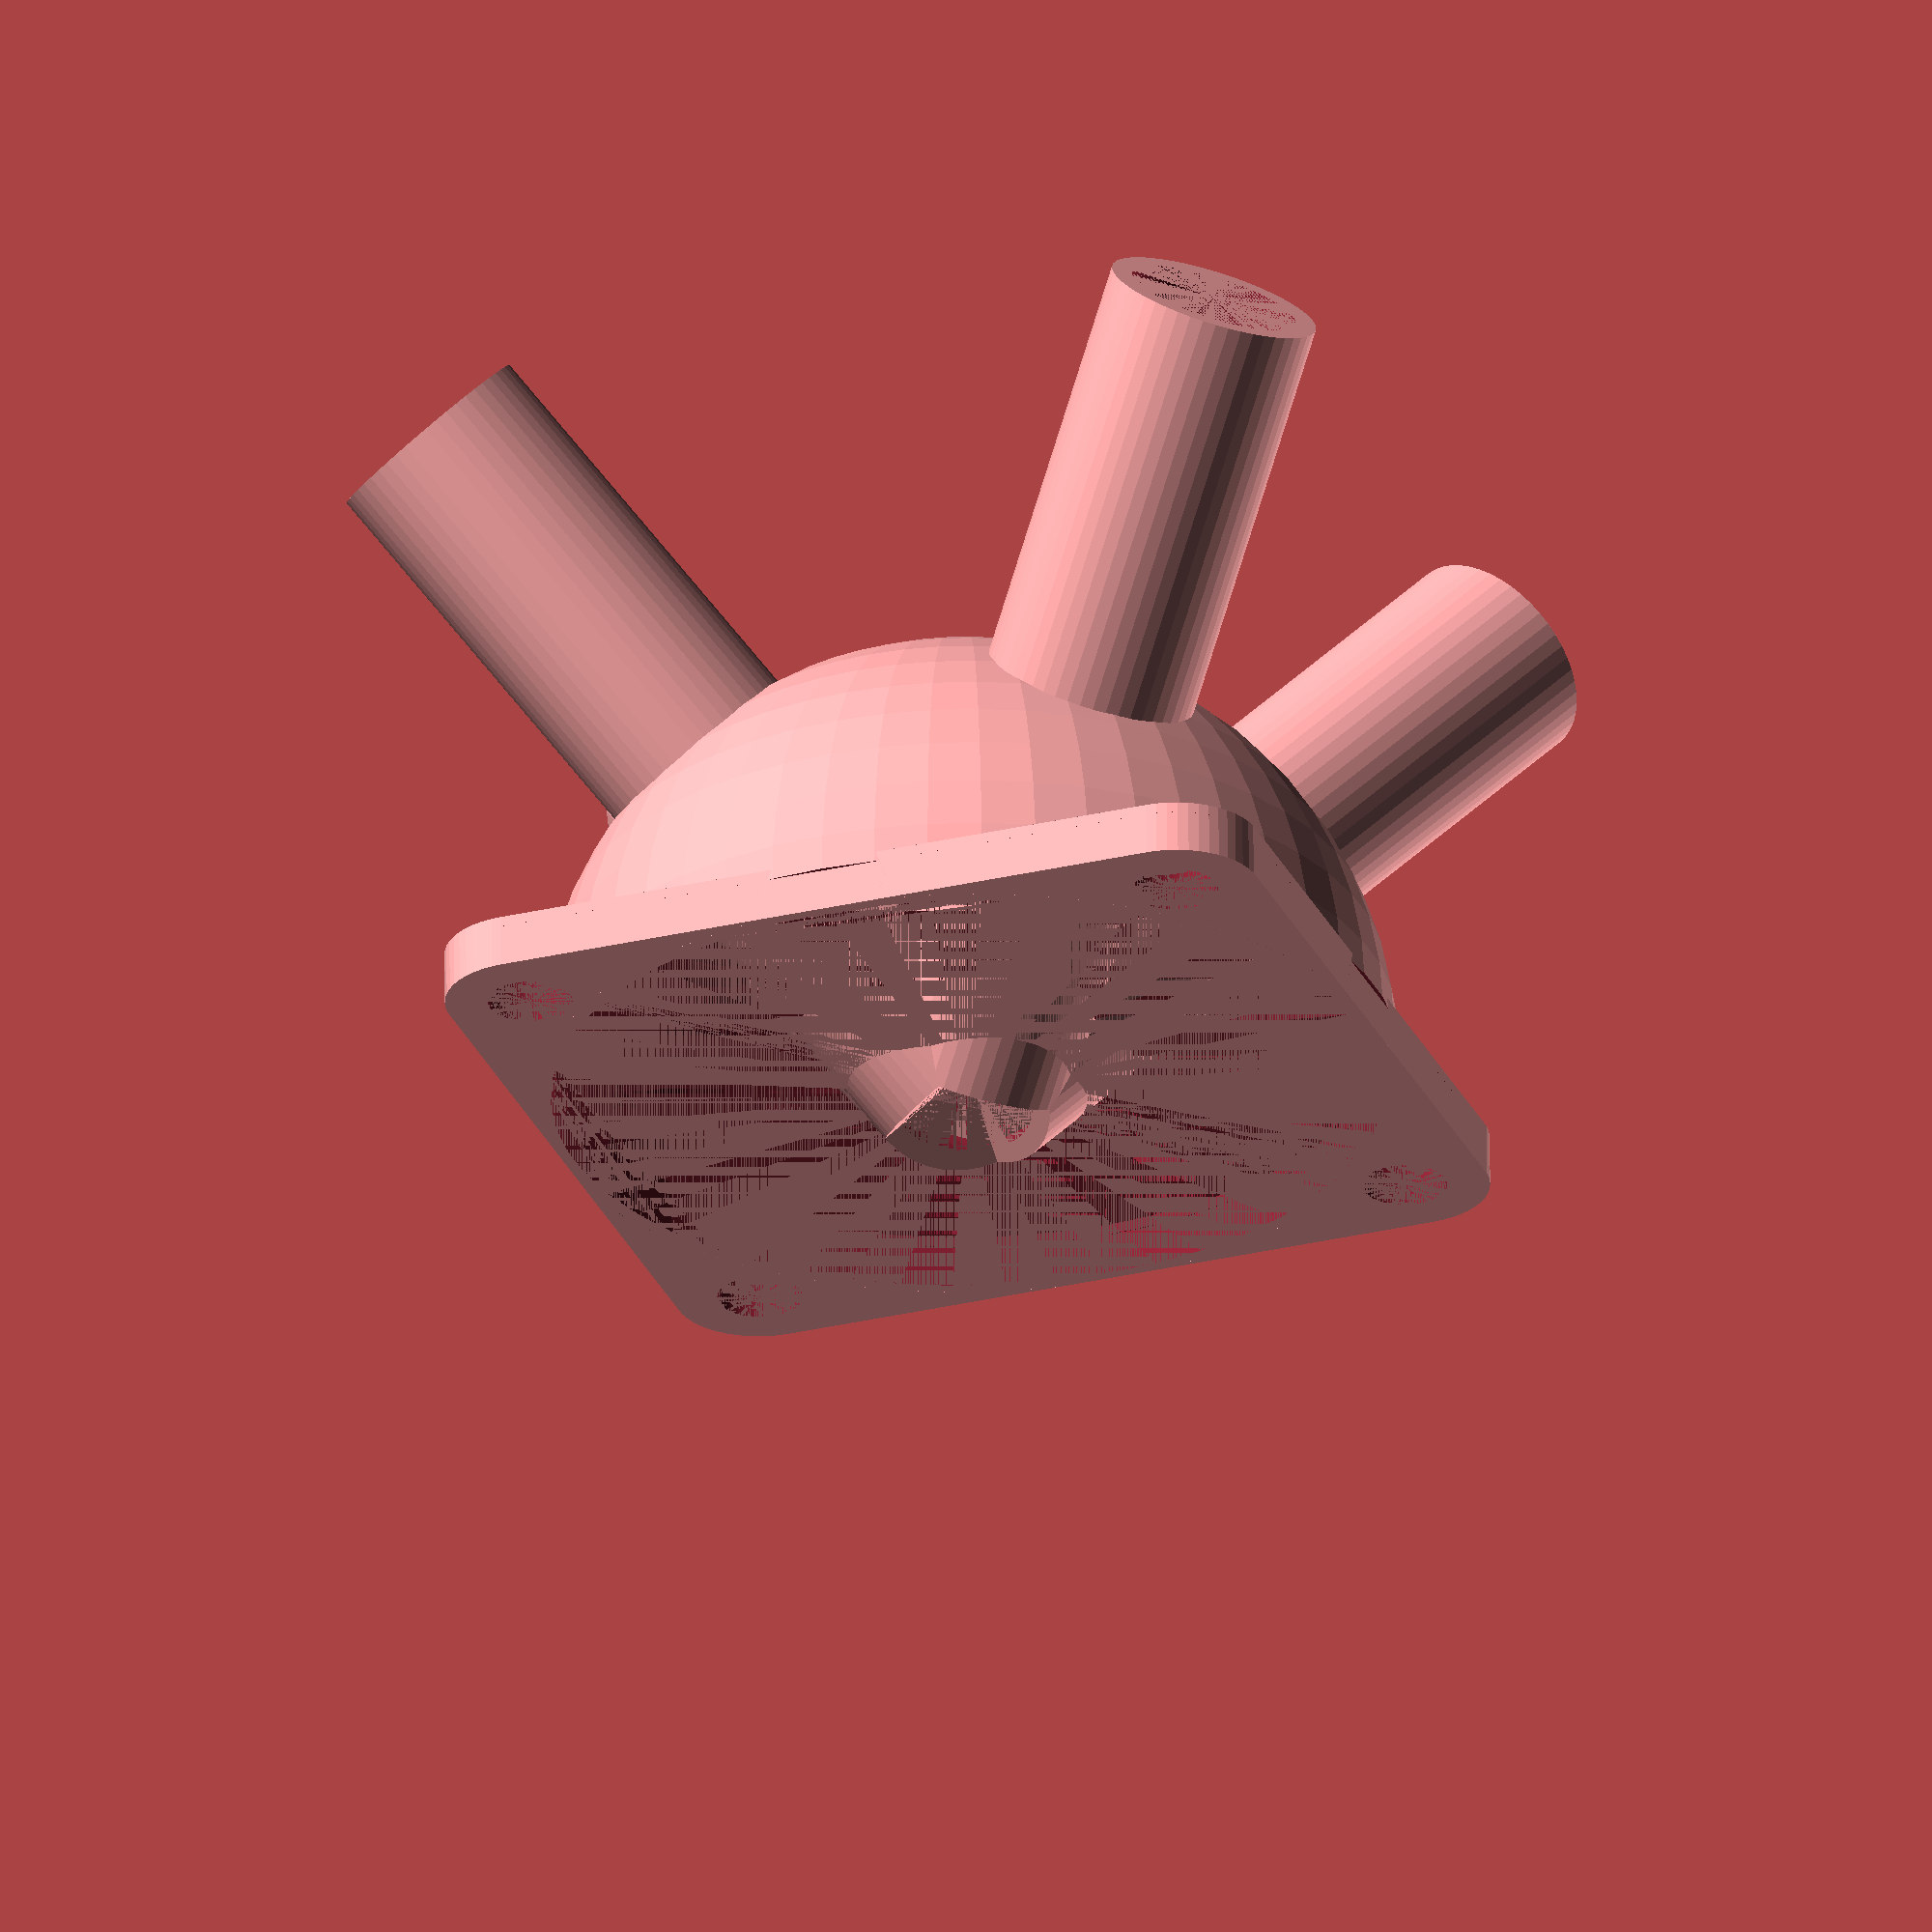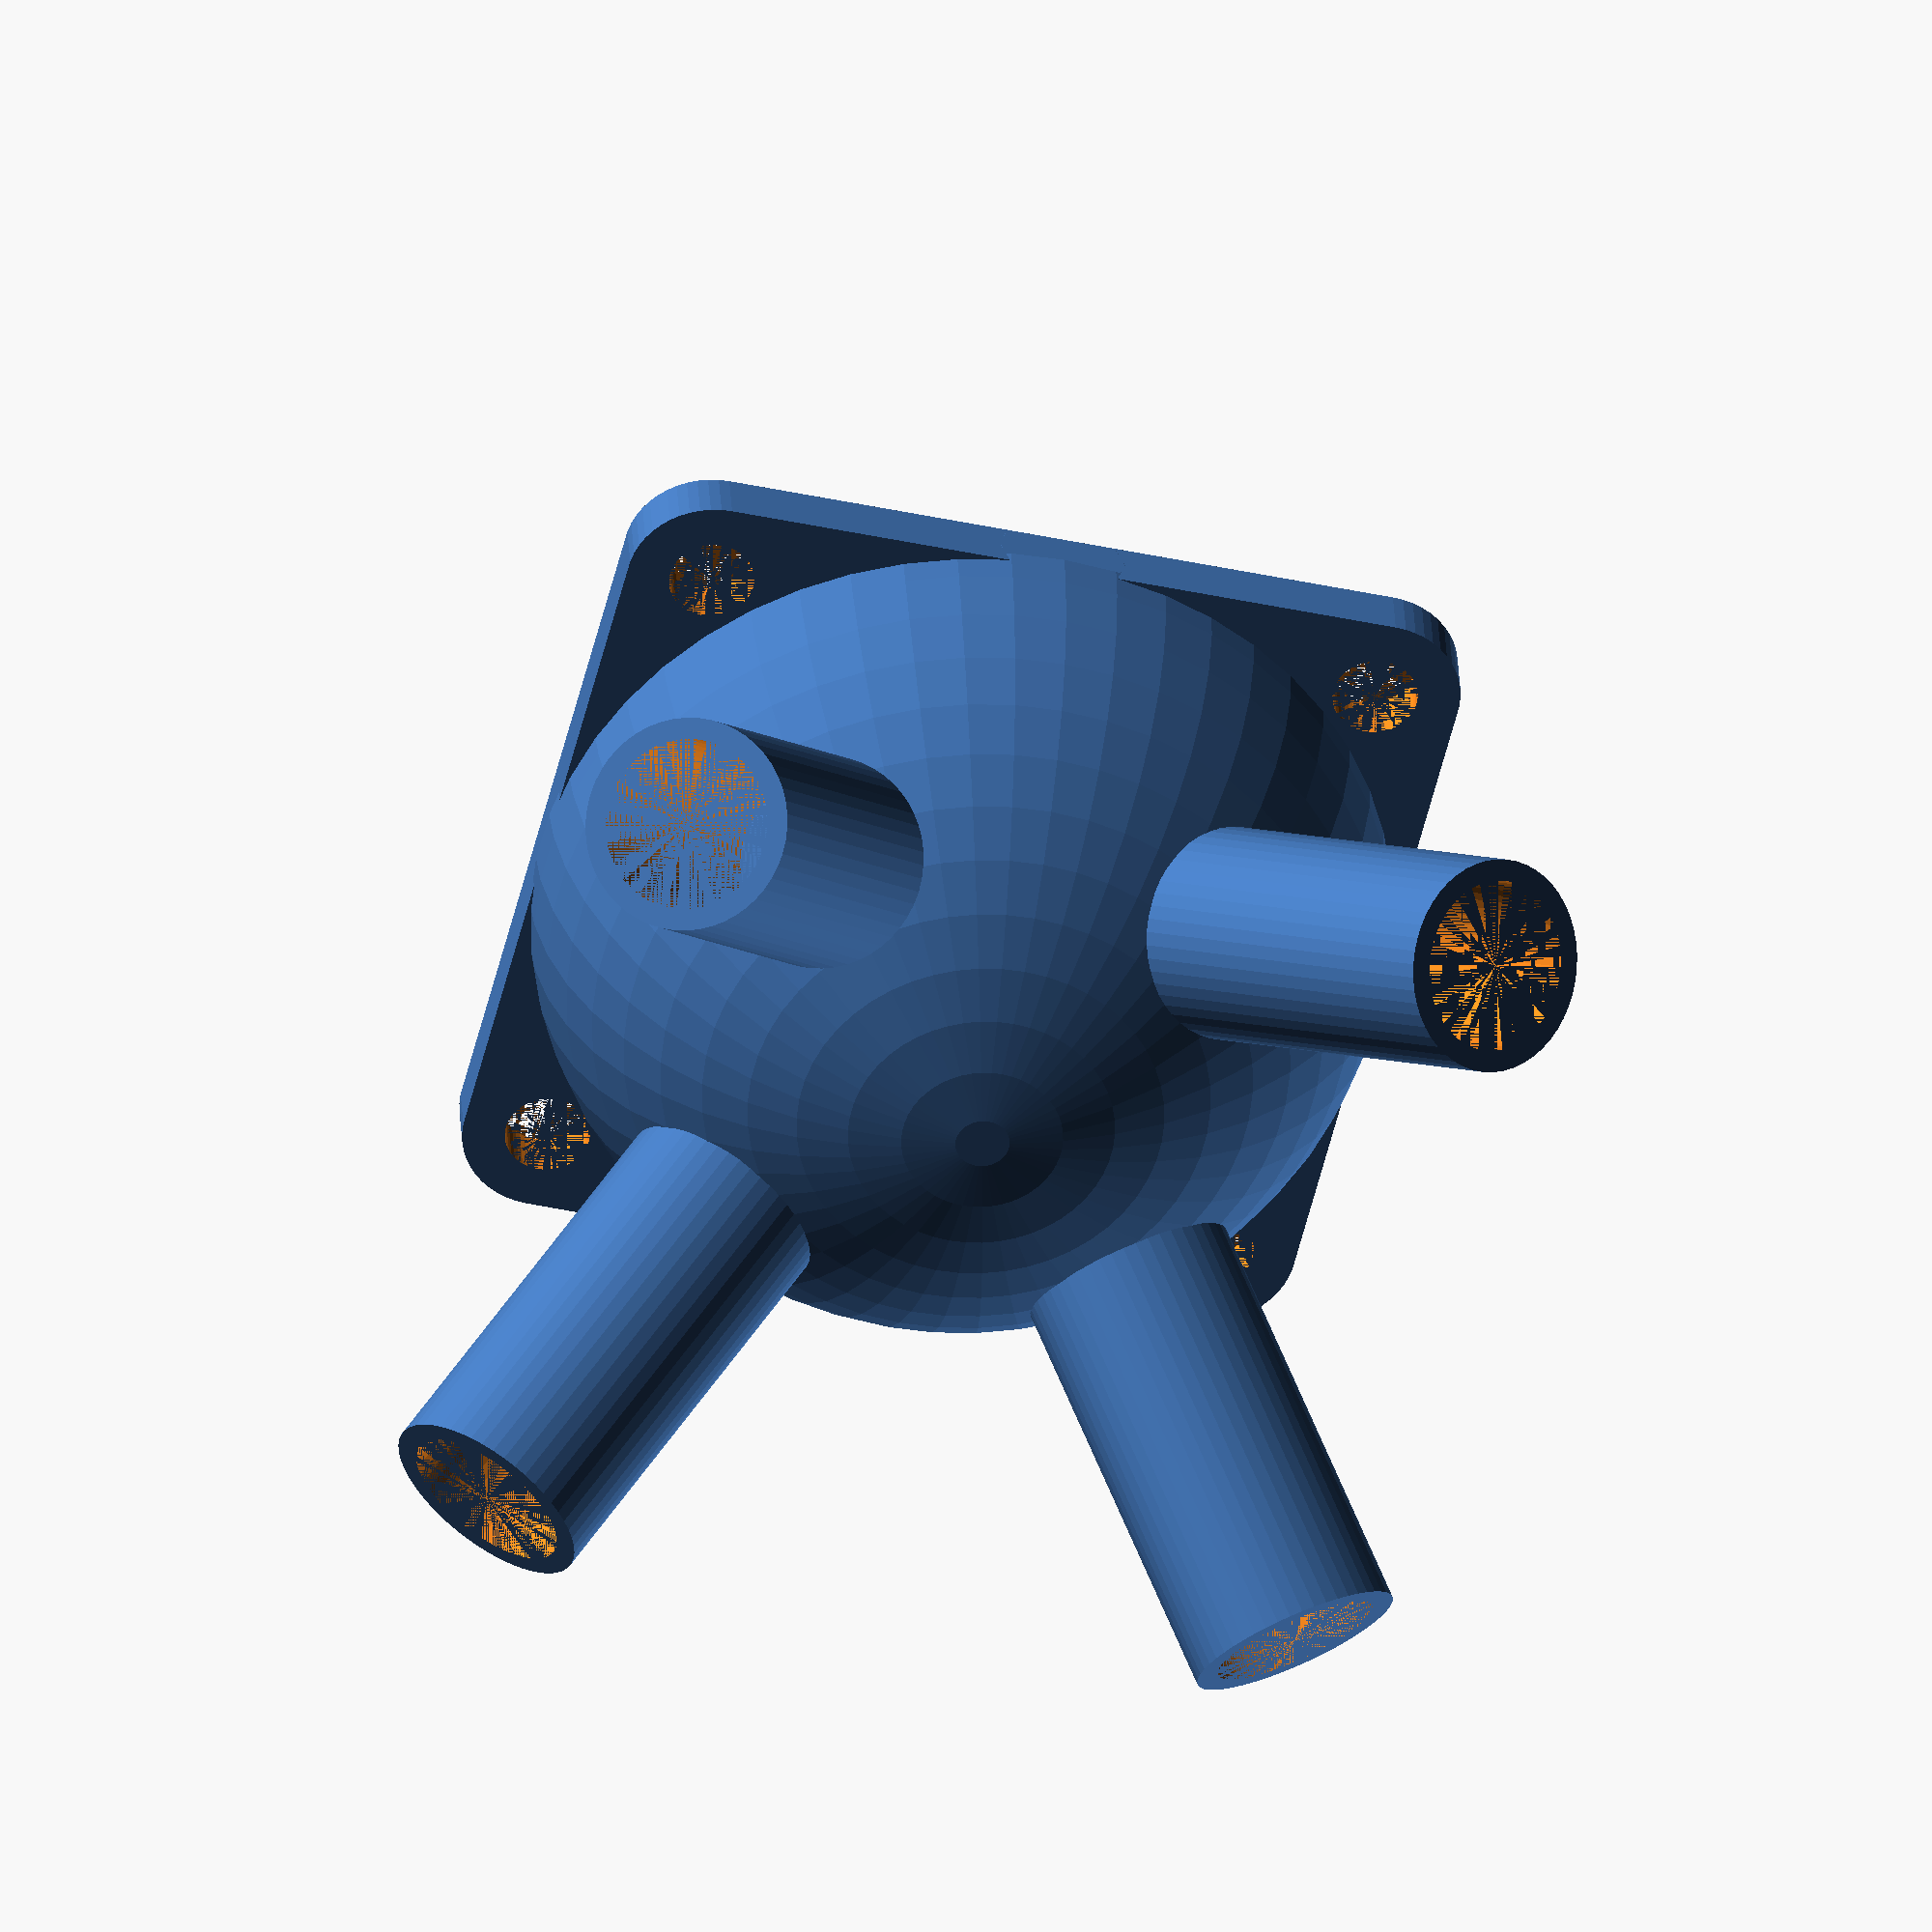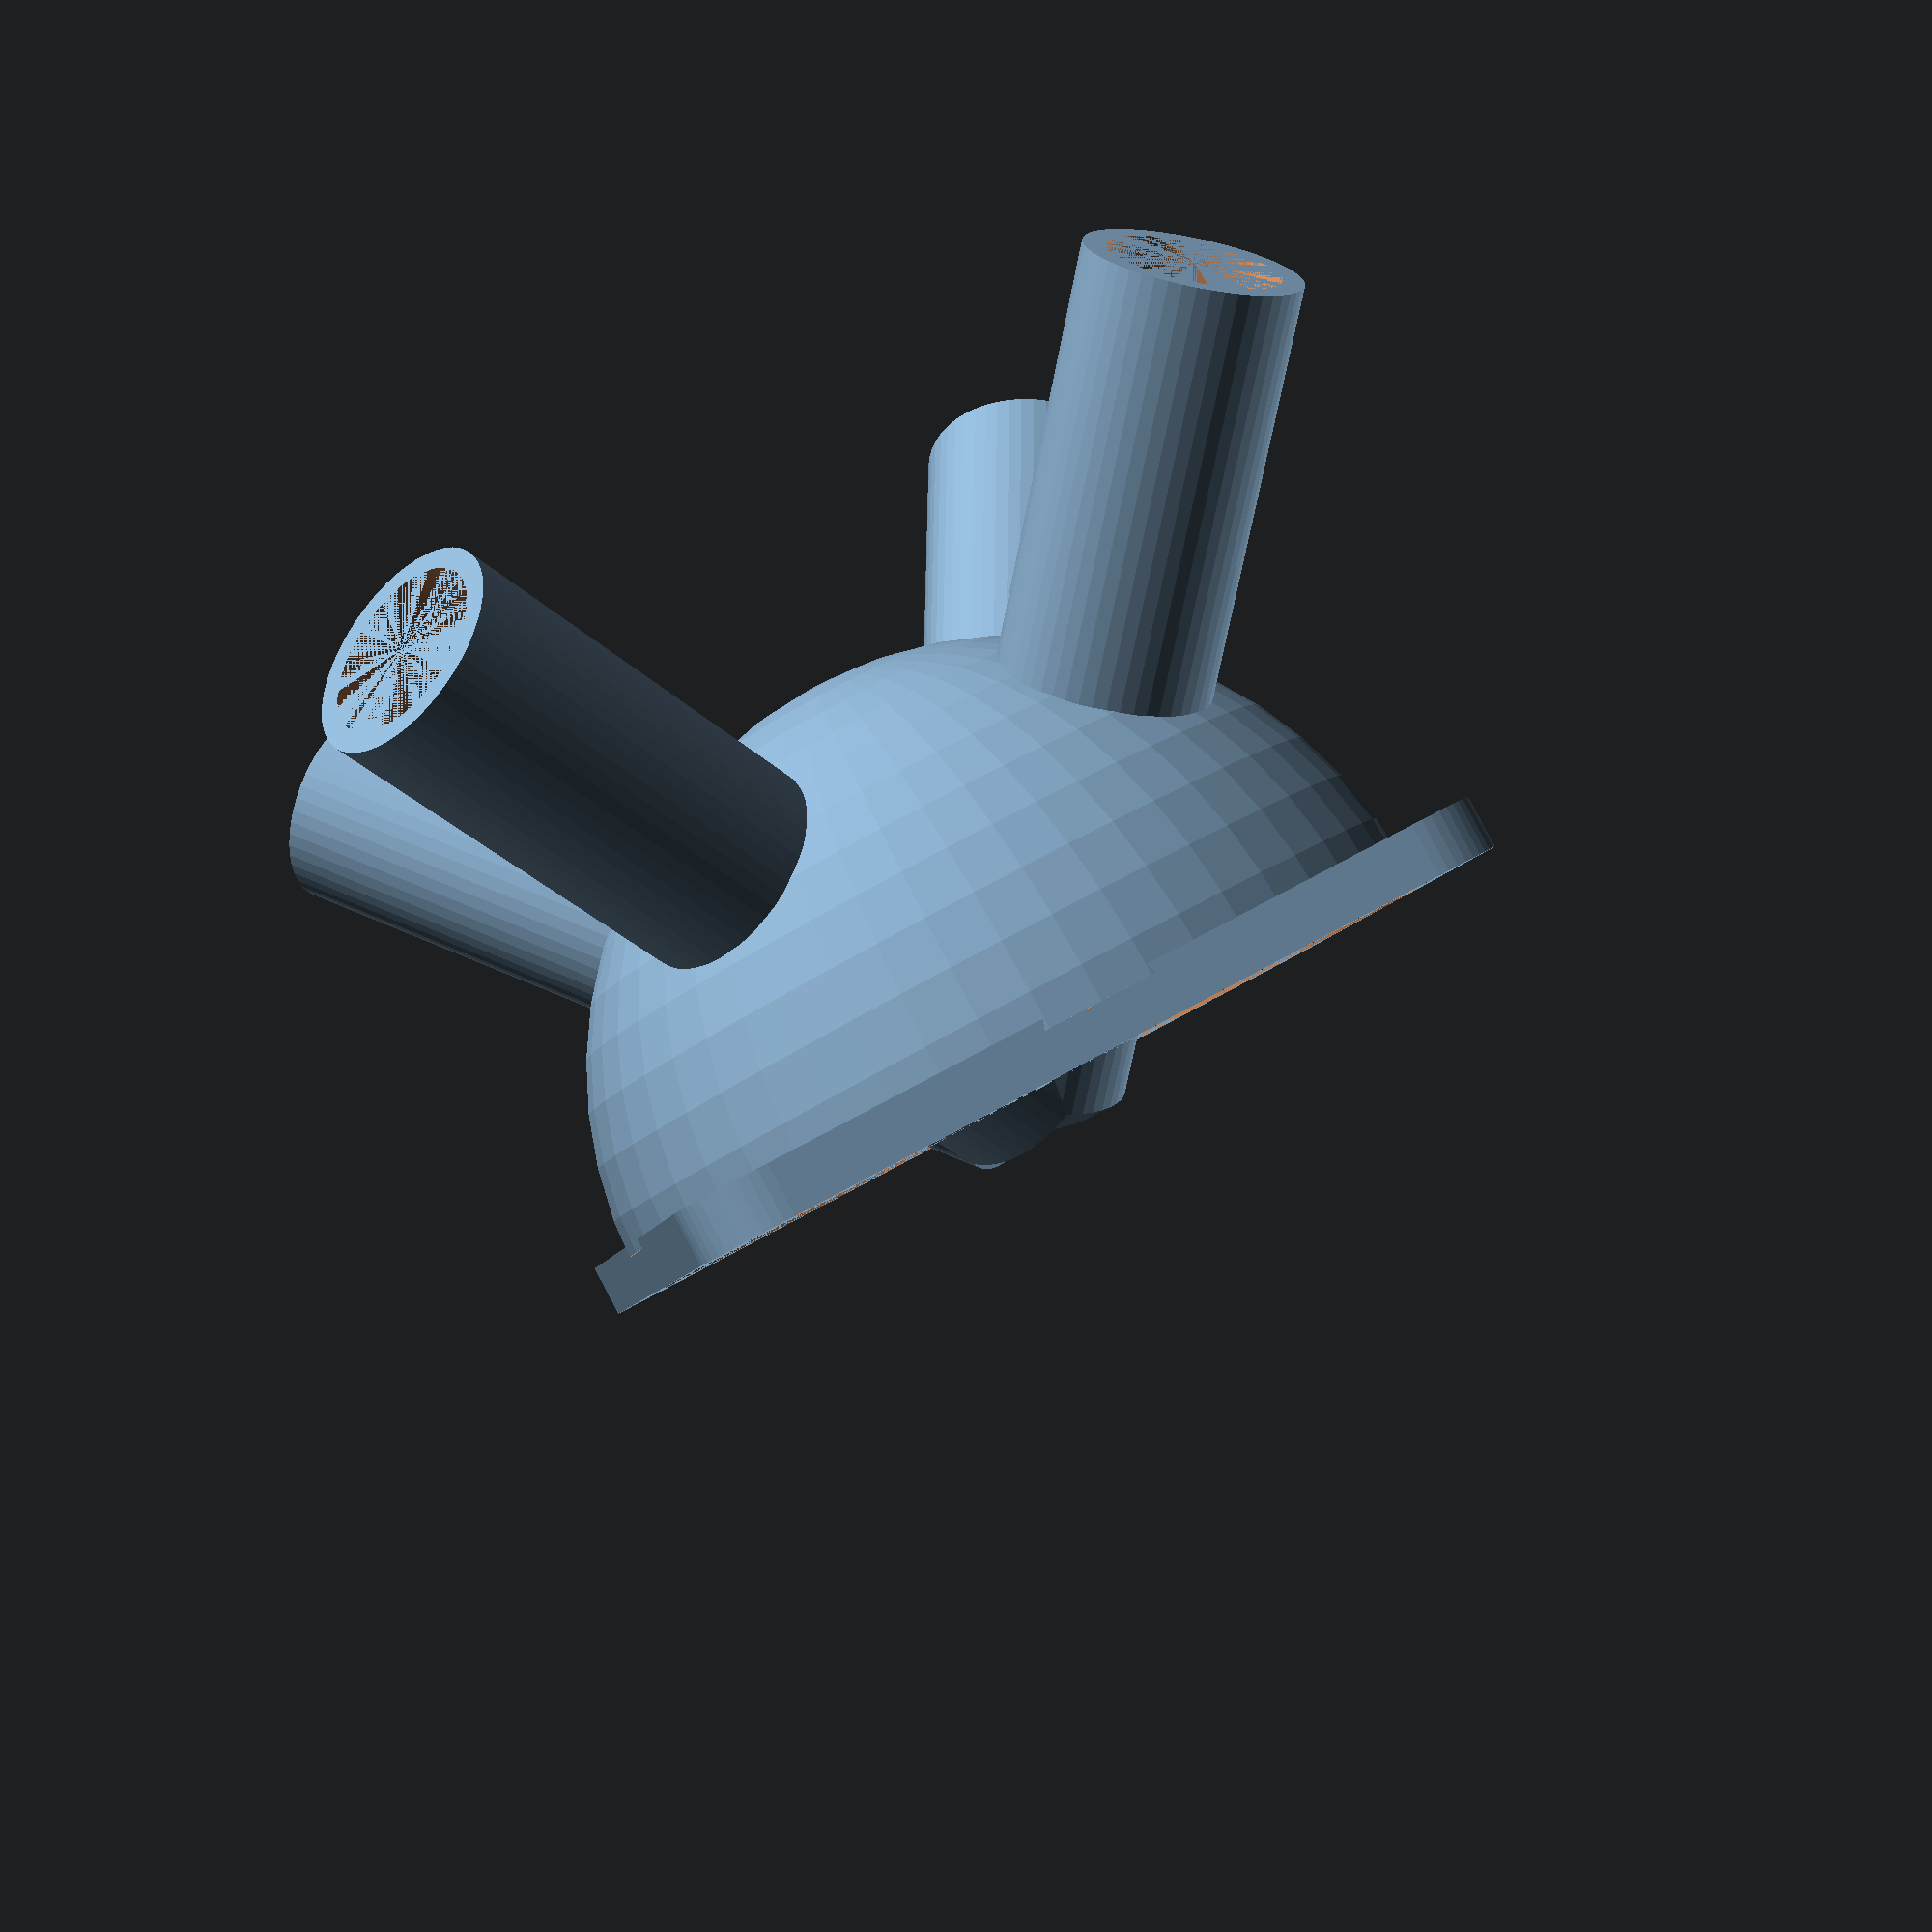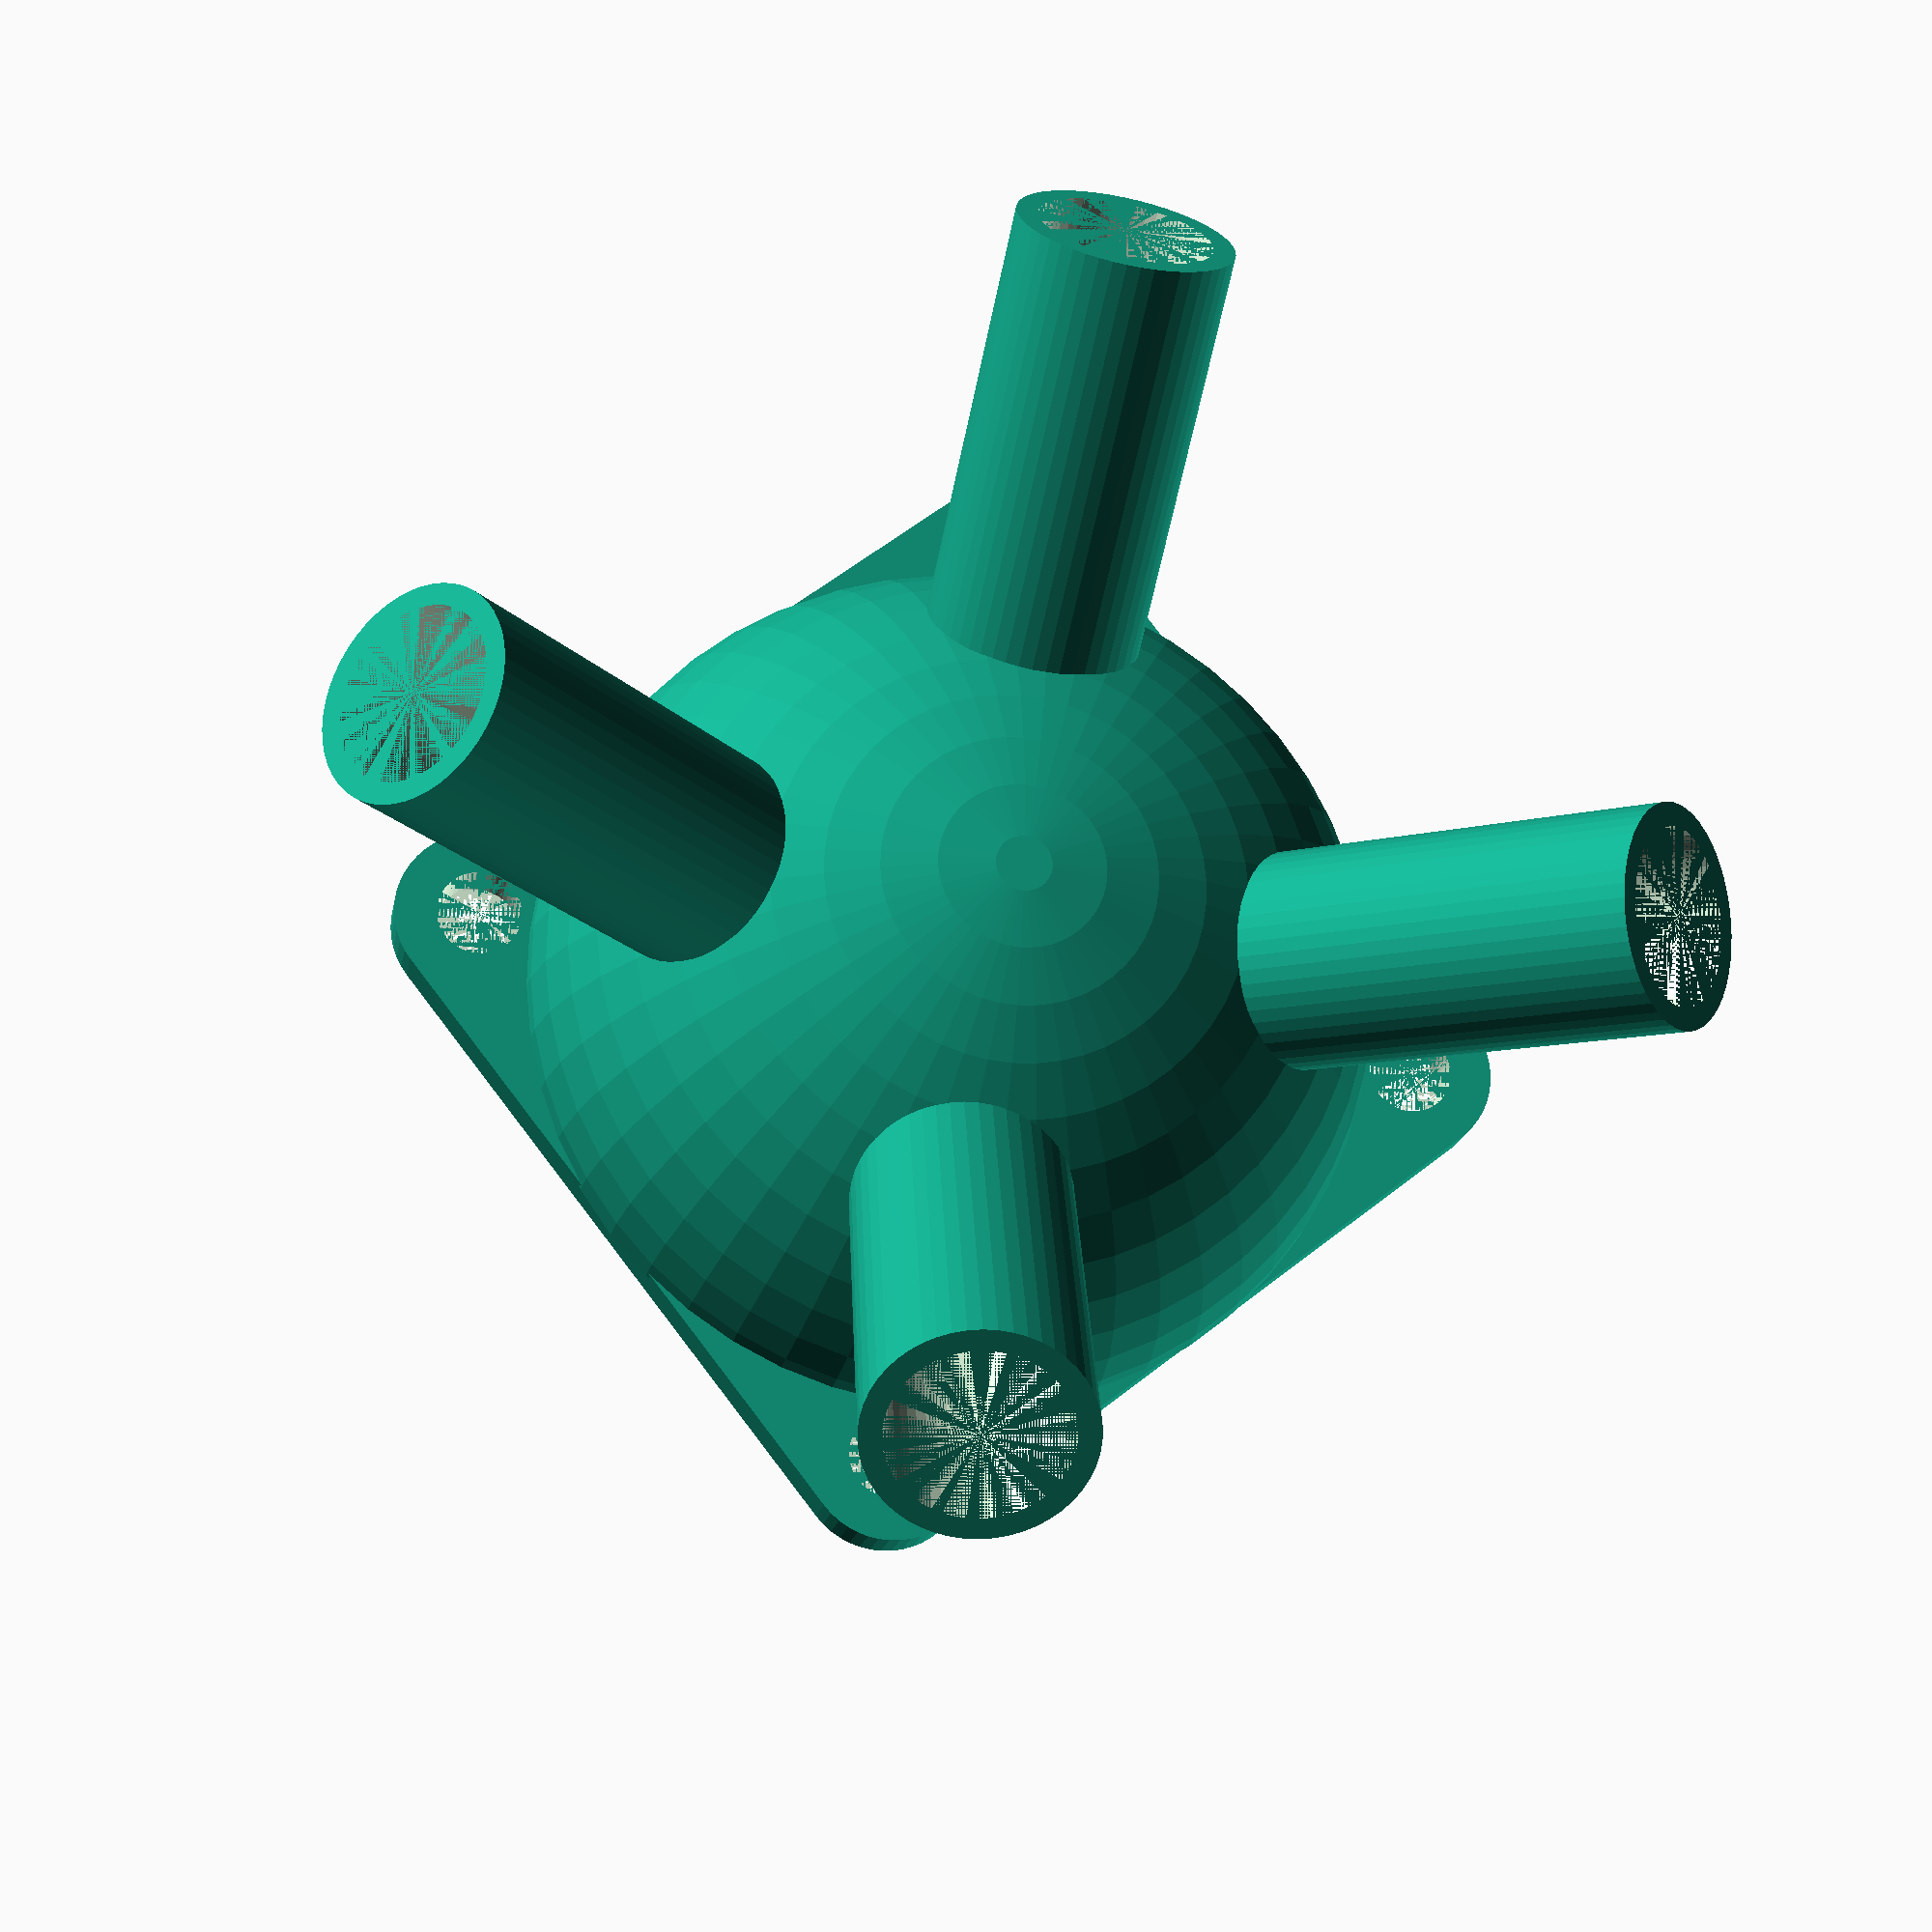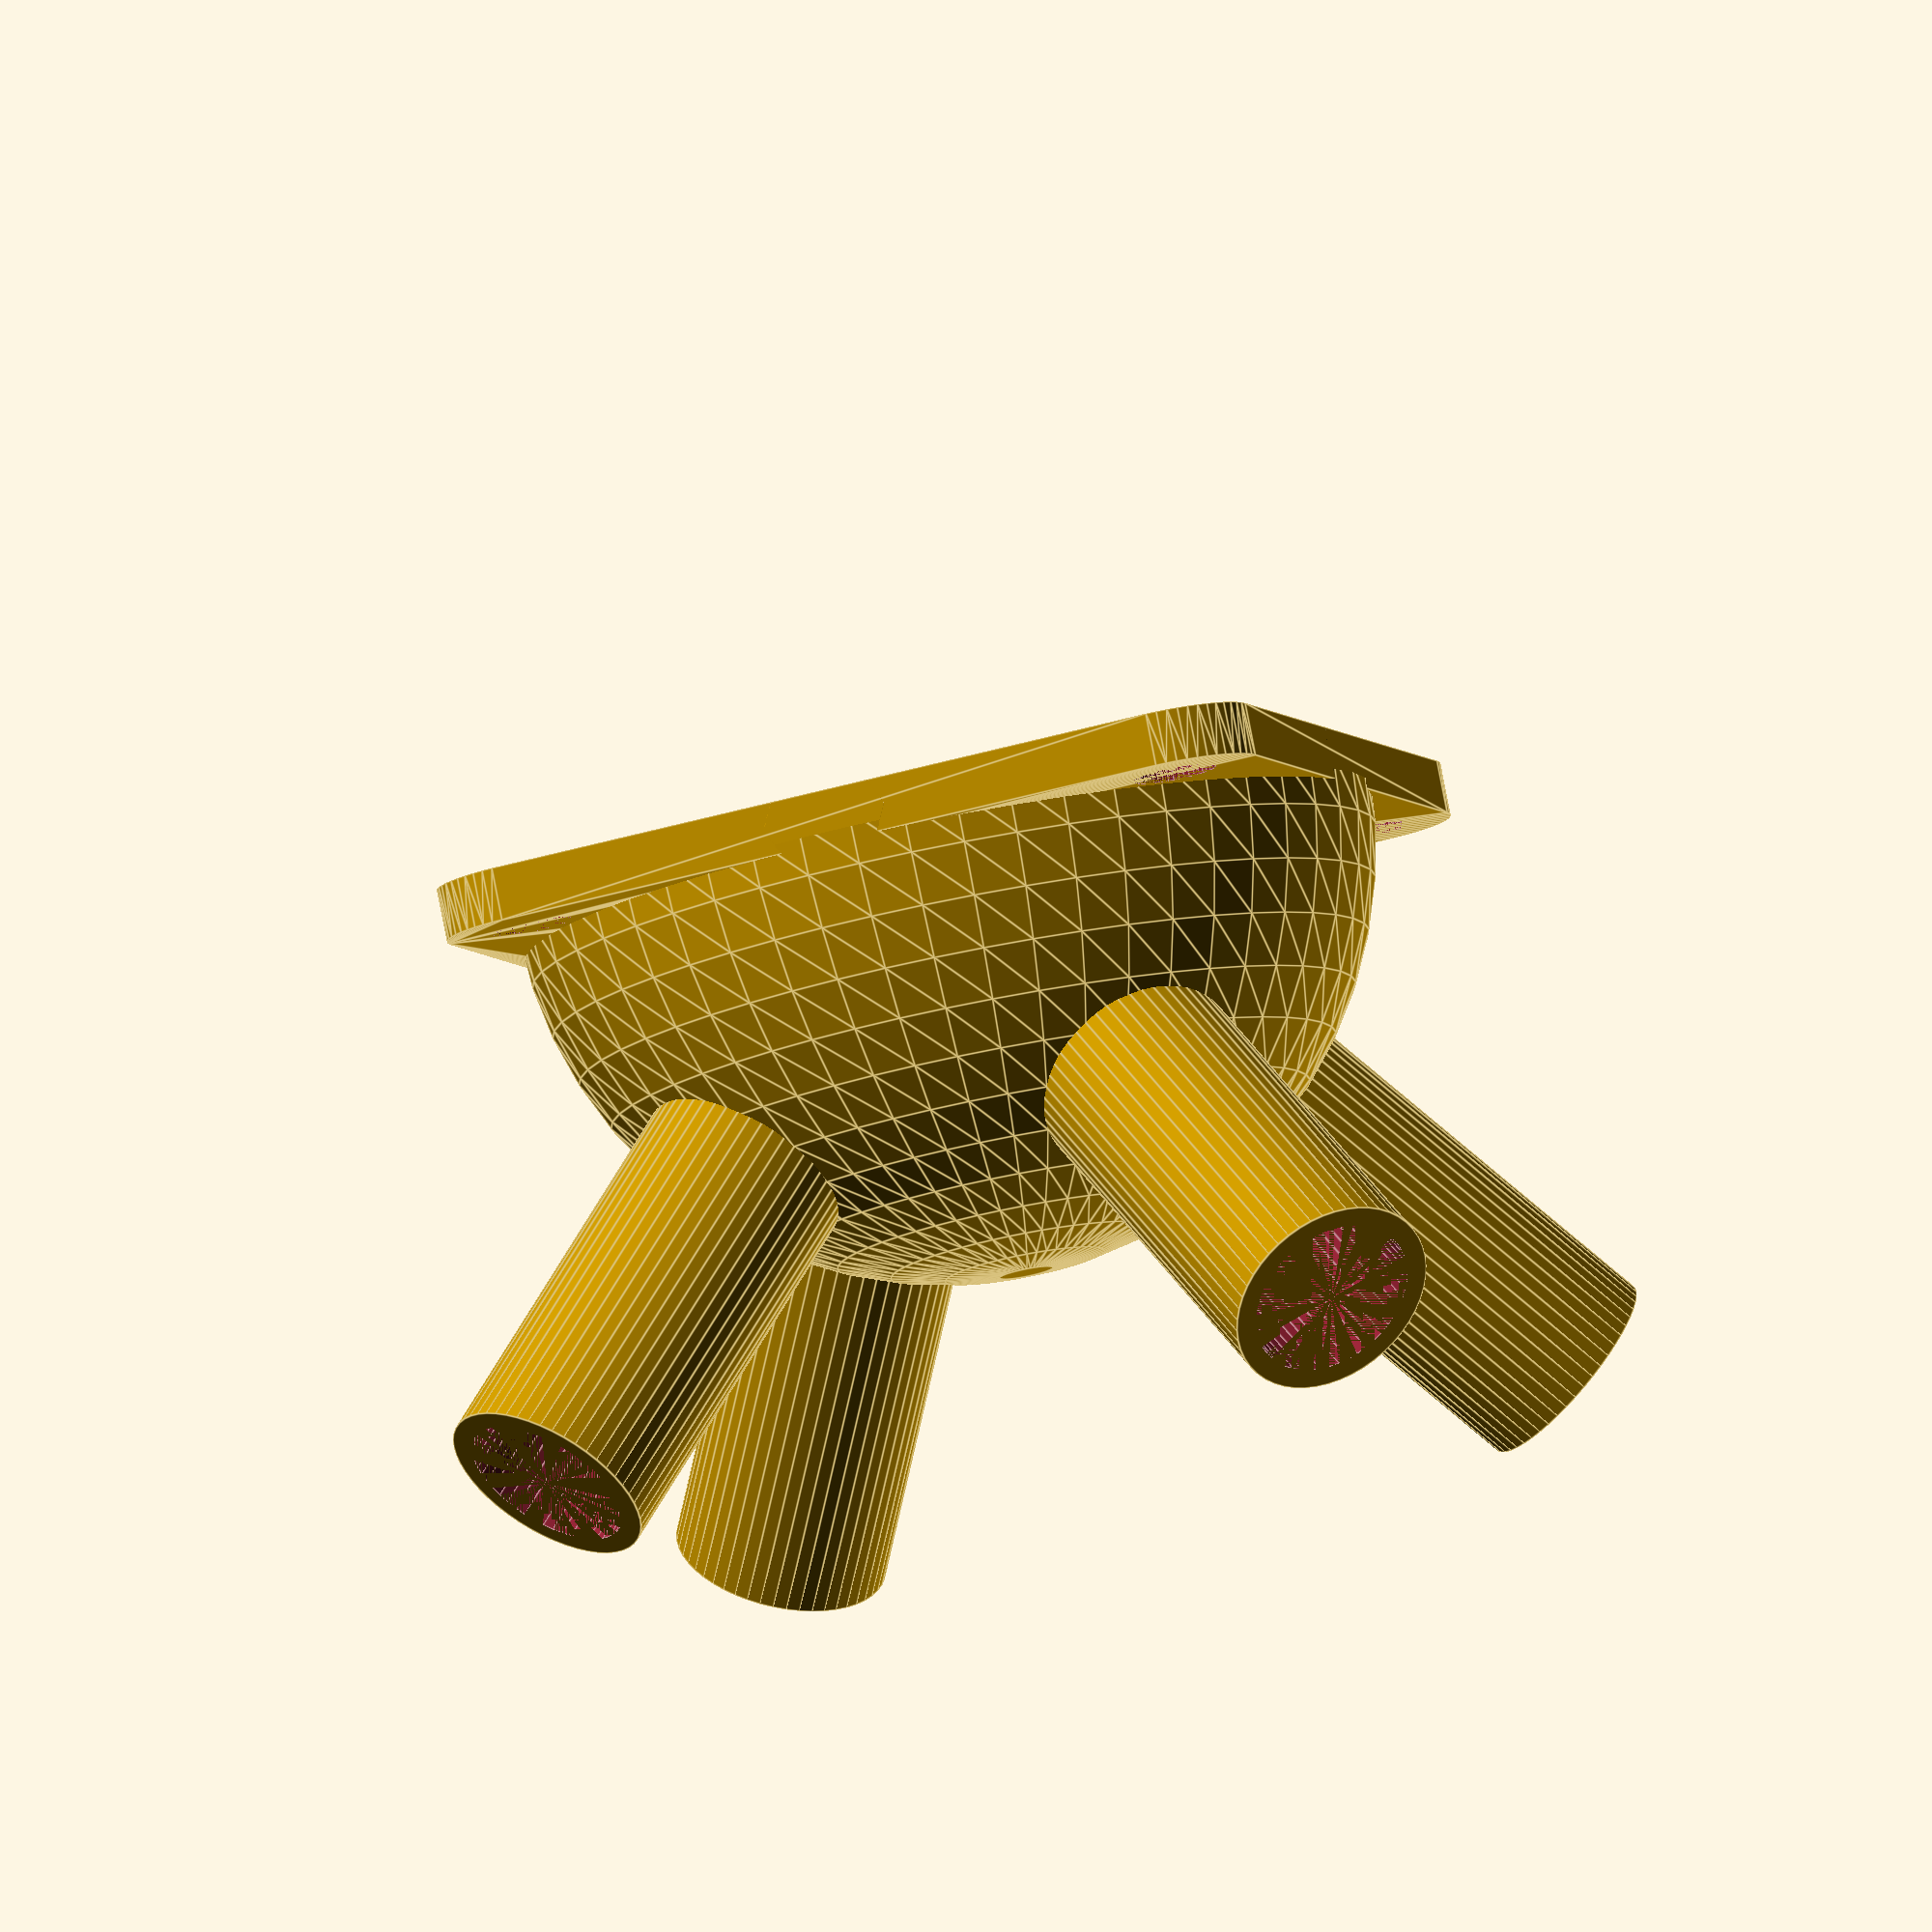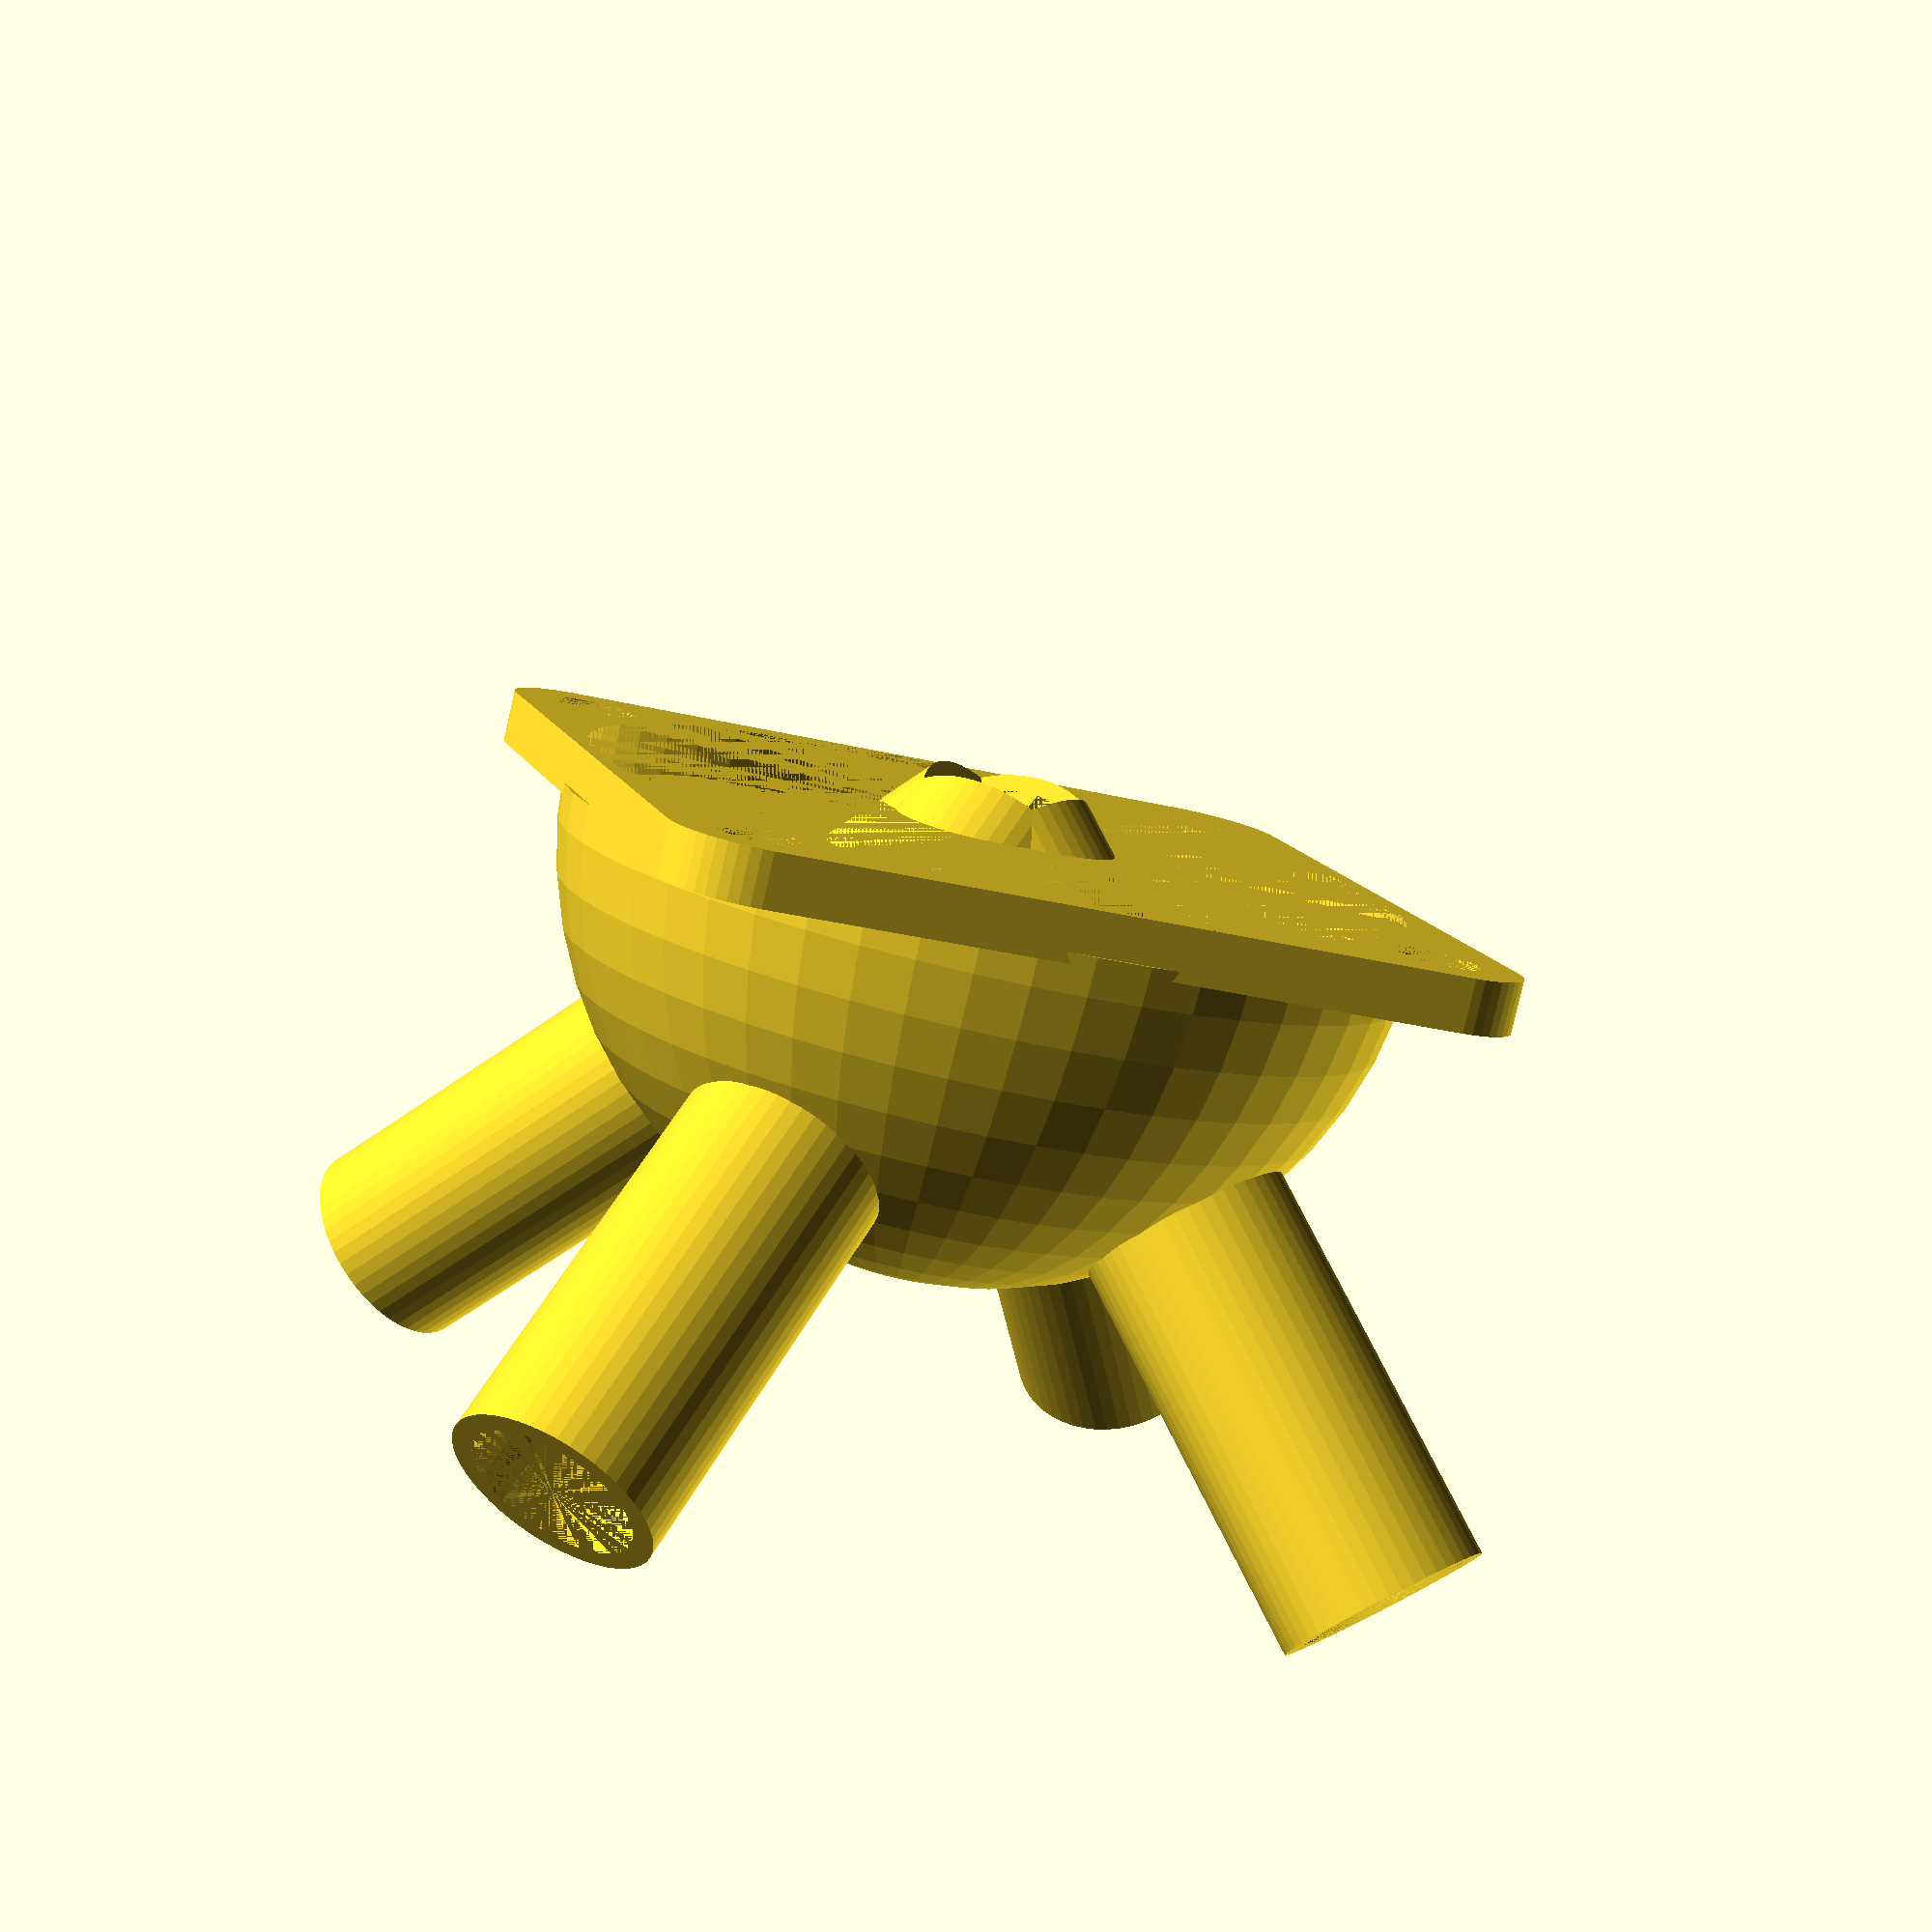
<openscad>
fanDimensions = [80, 80, 10];
fanDiameter = 78;
basedepth = 54;
numberOfOutlets = 4;
$fn = 50;


base(fanDimensions, fanDiameter);
house(fanDimensions, fanDiameter, numberOfOutlets);


module house(whd, fd, noo){
	translate([0,0,basedebth/2])
	difference(){
		sphere(fd/2+1.5);
		sphere(fd/2);
		translate([-fd/2-1.5,-fd/2-1.5,-fd/2-1.5])
		cube([fd+3,fd+3,fd/2+3]);
                cylinders(8, noo, fd);
        }
	        cylinders(8, noo, fd);
        
}




module cylinders(rad, noo, fd){
	for(i = [0: noo-1]){
		rotate( i * 360 / noo-180/noo, [0, 0, 1])
		rotate(-45, [1,0,0])
		difference(){
	  	cylinder(h=fd, r=rad+2 );
		cylinder(h=fd, r=rad);
	}
}
}



module base(whd, fd){
cr = 8;
sd = 4;
difference(){
	hull(){
		cornerCylinders([-whd[0]/2+cr, -whd[1]/2+cr, 0], cr);
		cornerCylinders([whd[0]/2-cr, -whd[1]/2+cr, 0], cr);
		cornerCylinders([-whd[0]/2+cr, whd[1]/2-cr, 0], cr);
		cornerCylinders([whd[0]/2-cr, whd[1]/2-cr, 0], cr);
	}
		cornerCylinders([-whd[0]/2+cr, -whd[1]/2+cr, 0], sd);
		cornerCylinders([whd[0]/2-cr, -whd[1]/2+cr, 0], sd);
		cornerCylinders([-whd[0]/2+cr, whd[1]/2-cr, 0], sd);
		cornerCylinders([whd[0]/2-cr, whd[1]/2-cr, 0], sd);
		cornerCylinders([0, 0, 0], fd/2);
}
	module cornerCylinders(pos, rad){
		translate(pos)
		cylinder(h = 5, r=rad, center=true);
	}
}



</openscad>
<views>
elev=117.5 azim=109.6 roll=0.6 proj=o view=wireframe
elev=145.7 azim=283.9 roll=183.0 proj=o view=wireframe
elev=272.2 azim=258.4 roll=152.1 proj=p view=solid
elev=18.1 azim=321.9 roll=350.0 proj=p view=wireframe
elev=278.3 azim=163.4 roll=349.0 proj=o view=edges
elev=260.8 azim=17.0 roll=12.9 proj=p view=solid
</views>
